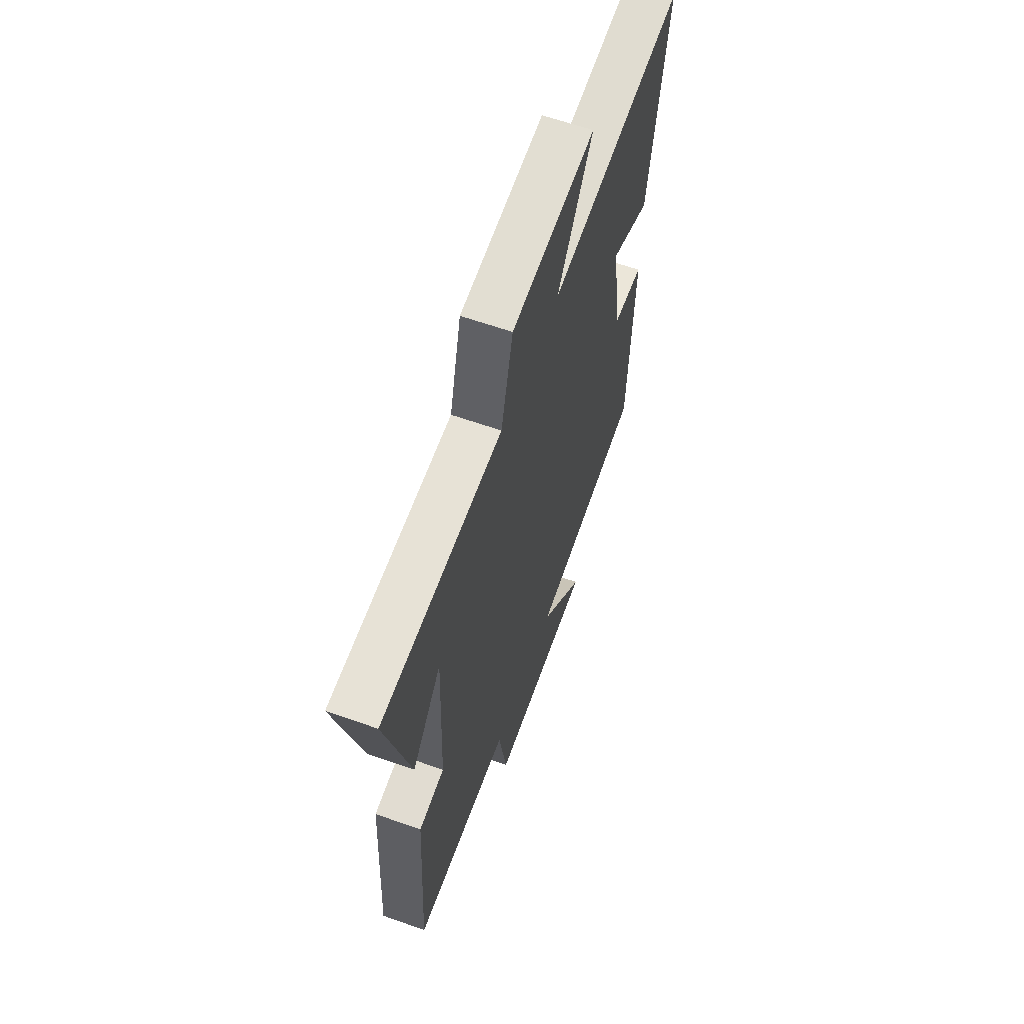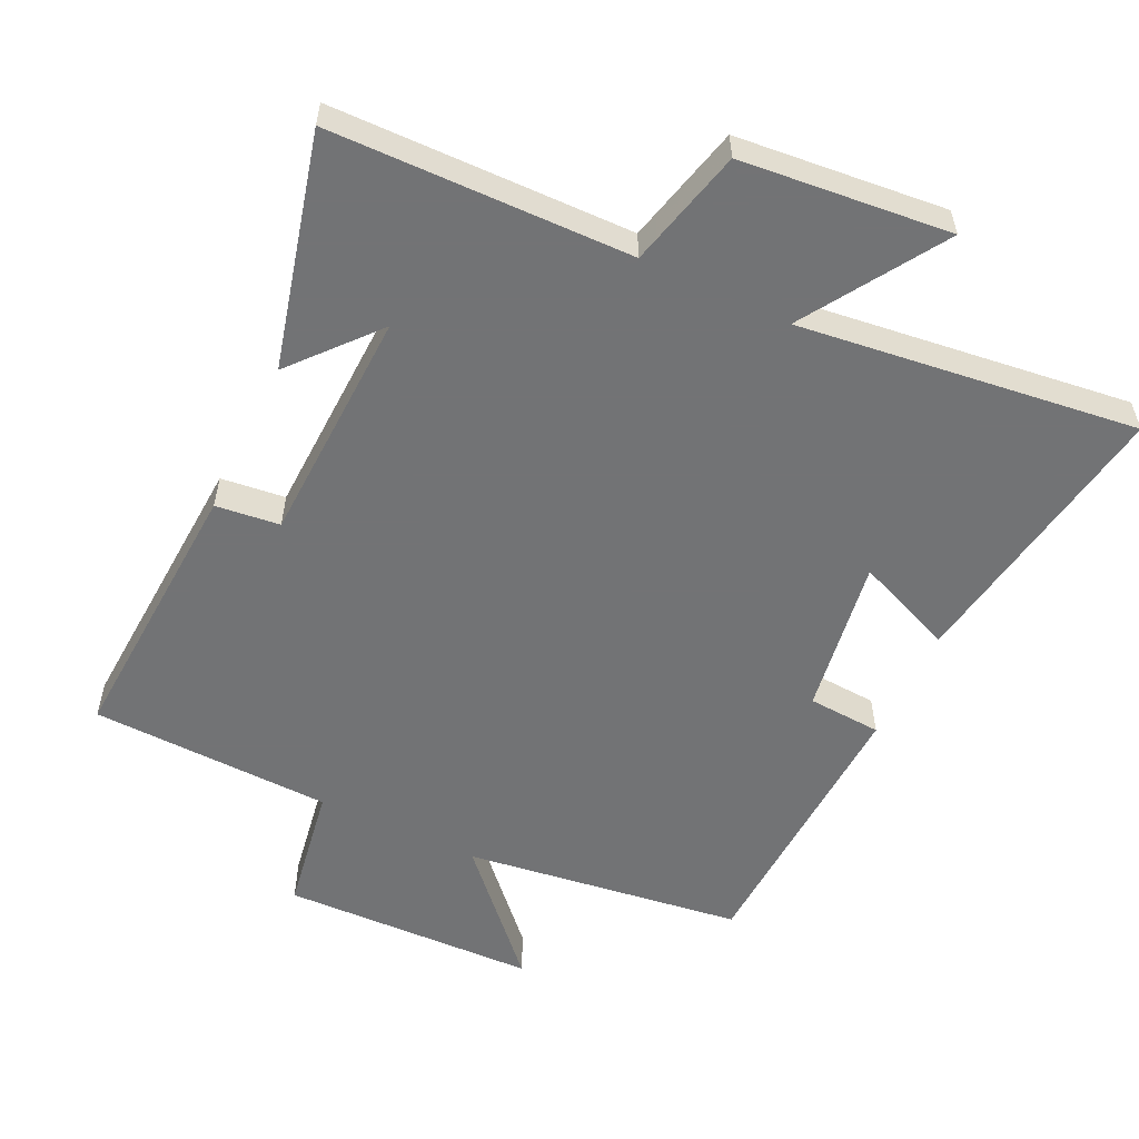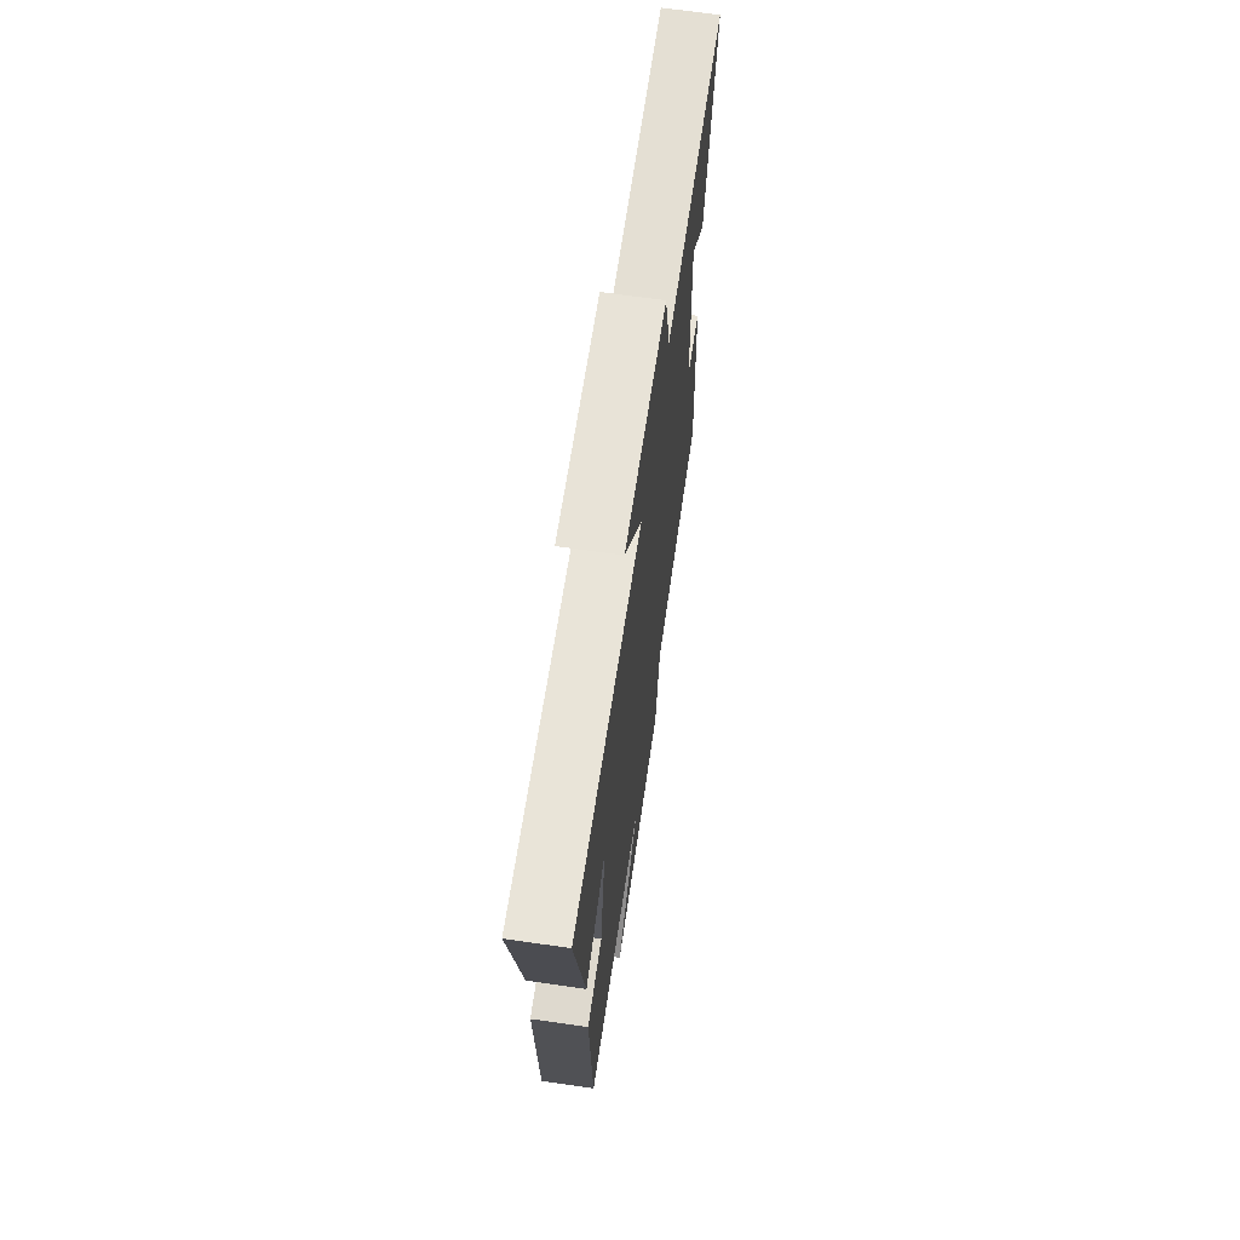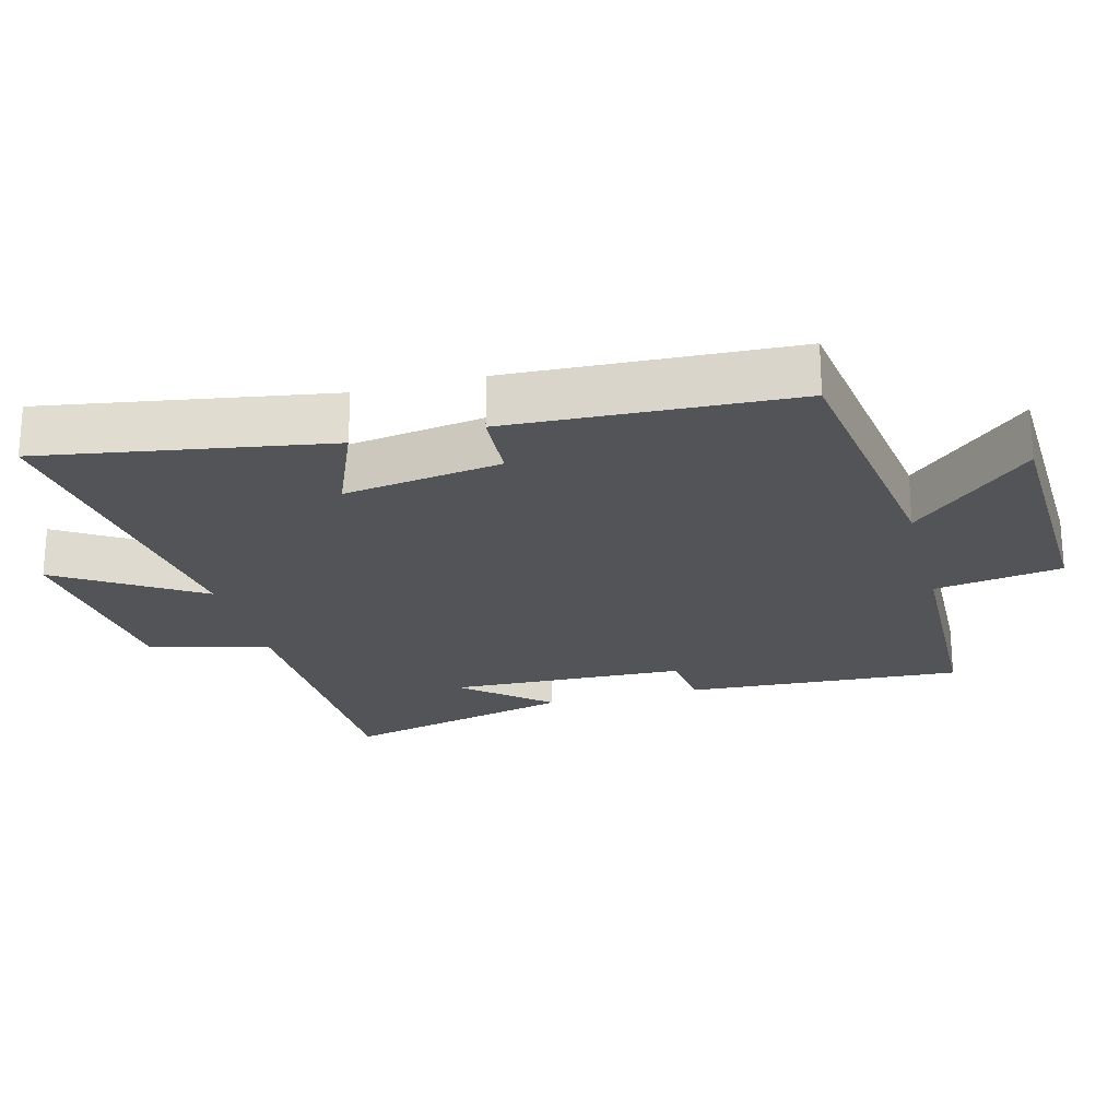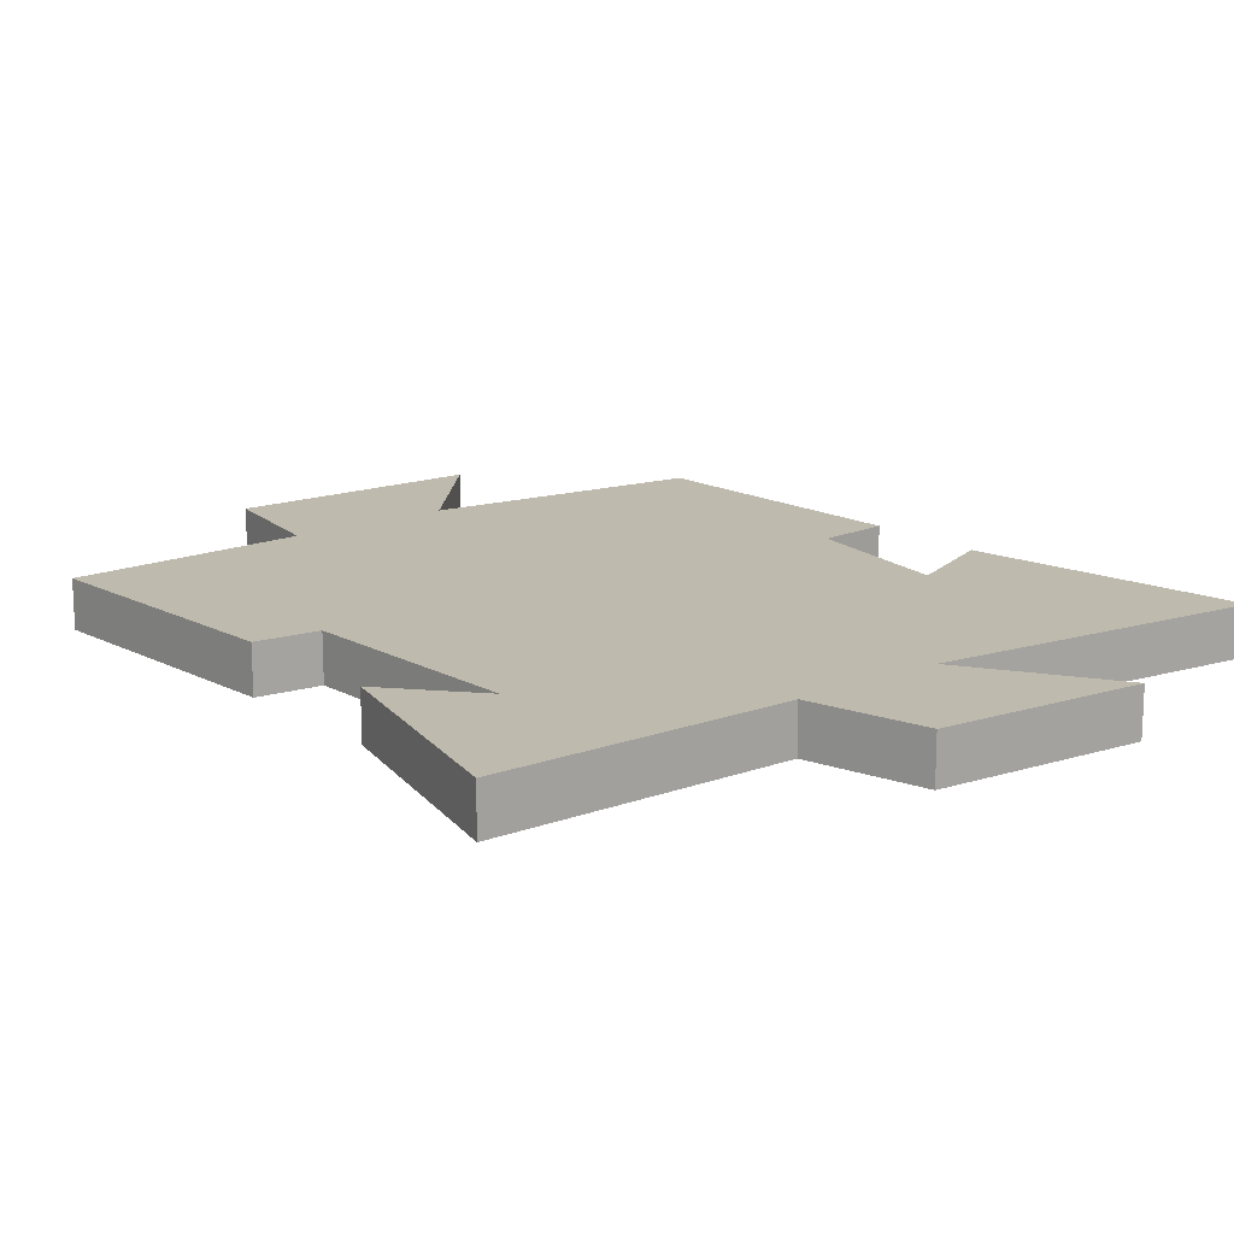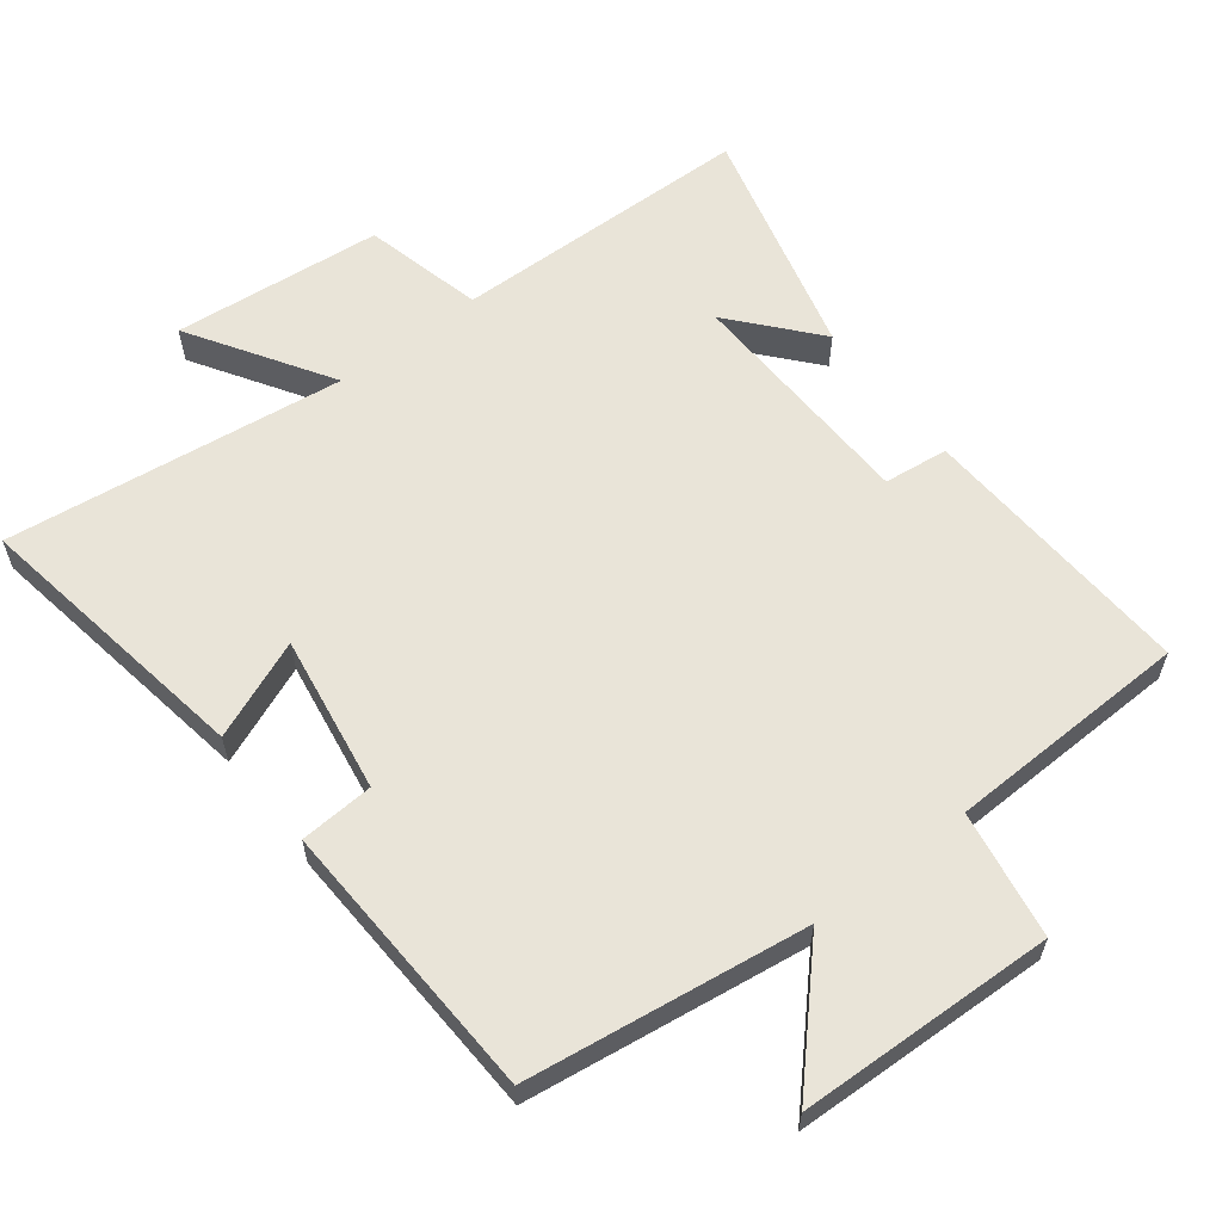
<metadata>
{"format":"obj","ext":"obj","renderer":"f3d","projection":"perspective","resolution":1024,"background":"white","views":[{"elev":62.0,"azim":-70.2,"up":"+Z"},{"elev":-55.9,"azim":-25.6,"up":"+Y"},{"elev":67.8,"azim":98.2,"up":"+Z"},{"elev":-22.8,"azim":104.7,"up":"+Y"},{"elev":15.6,"azim":-39.1,"up":"+Y"},{"elev":60.4,"azim":142.4,"up":"+Y"}]}
</metadata>
<code>
v 0.481 0.07 -0.444
v 0.073 0.07 -0.5
v 0.236 0.07 -0.674
v -0.138 0.07 -0.686
v -0.169 0.07 -0.5
v -0.523 0.07 -0.489
v -0.5 0.07 -0.084
v -0.406 0.07 -0.073
v -0.394 0.07 0.273
v -0.5 0.07 0.15
v -0.587 0.07 0.491
v -0.147 0.07 0.5
v -0.104 0.07 0.674
v 0.202 0.07 0.704
v 0.073 0.07 0.5
v 0.568 0.07 0.562
v 0.5 0.07 0.147
v 0.356 0.07 0.206
v 0.392 0.07 -0.024
v 0.5 0.07 -0.031
v 0.481 0 -0.444
v 0.073 0 -0.5
v 0.236 0 -0.674
v -0.138 0 -0.686
v -0.169 0 -0.5
v -0.523 0 -0.489
v -0.5 0 -0.084
v -0.406 0 -0.073
v -0.394 0 0.273
v -0.5 0 0.15
v -0.587 0 0.491
v -0.147 0 0.5
v -0.104 0 0.674
v 0.202 0 0.704
v 0.073 0 0.5
v 0.568 0 0.562
v 0.5 0 0.147
v 0.356 0 0.206
v 0.392 0 -0.024
v 0.5 0 -0.031
f 19 20 1 2
f 18 19 2
f 15 16 17 18
f 15 18 2
f 12 13 14 15
f 12 15 2
f 9 10 11
f 9 11 12
f 8 9 12 2
f 5 6 7 8
f 2 3 4 5
f 2 5 8
f 22 21 40 39
f 22 39 38
f 38 37 36 35
f 22 38 35
f 35 34 33 32
f 22 35 32
f 31 30 29
f 32 31 29
f 22 32 29 28
f 28 27 26 25
f 25 24 23 22
f 28 25 22
f 1 21 22 2
f 2 22 23 3
f 3 23 24 4
f 4 24 25 5
f 5 25 26 6
f 6 26 27 7
f 7 27 28 8
f 8 28 29 9
f 9 29 30 10
f 10 30 31 11
f 11 31 32 12
f 12 32 33 13
f 13 33 34 14
f 14 34 35 15
f 15 35 36 16
f 16 36 37 17
f 17 37 38 18
f 18 38 39 19
f 19 39 40 20
f 20 40 21 1

</code>
